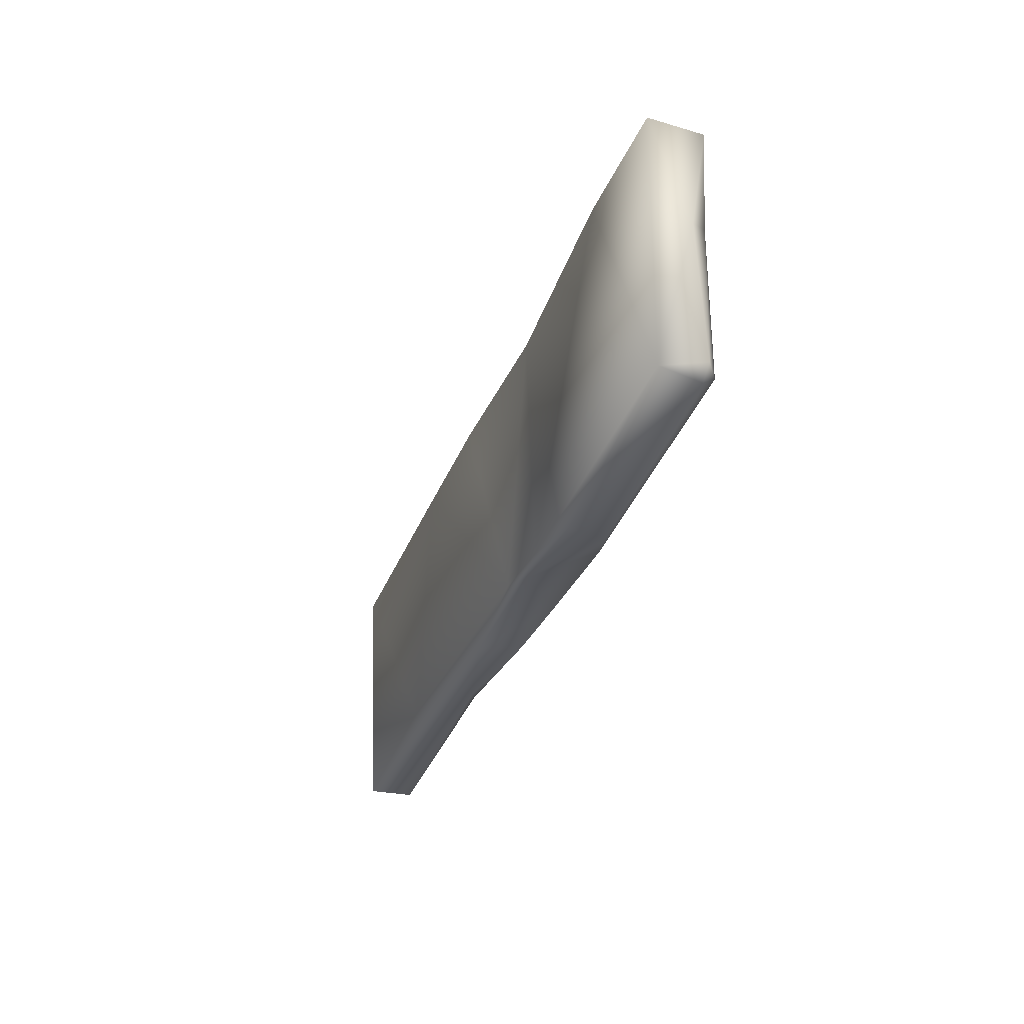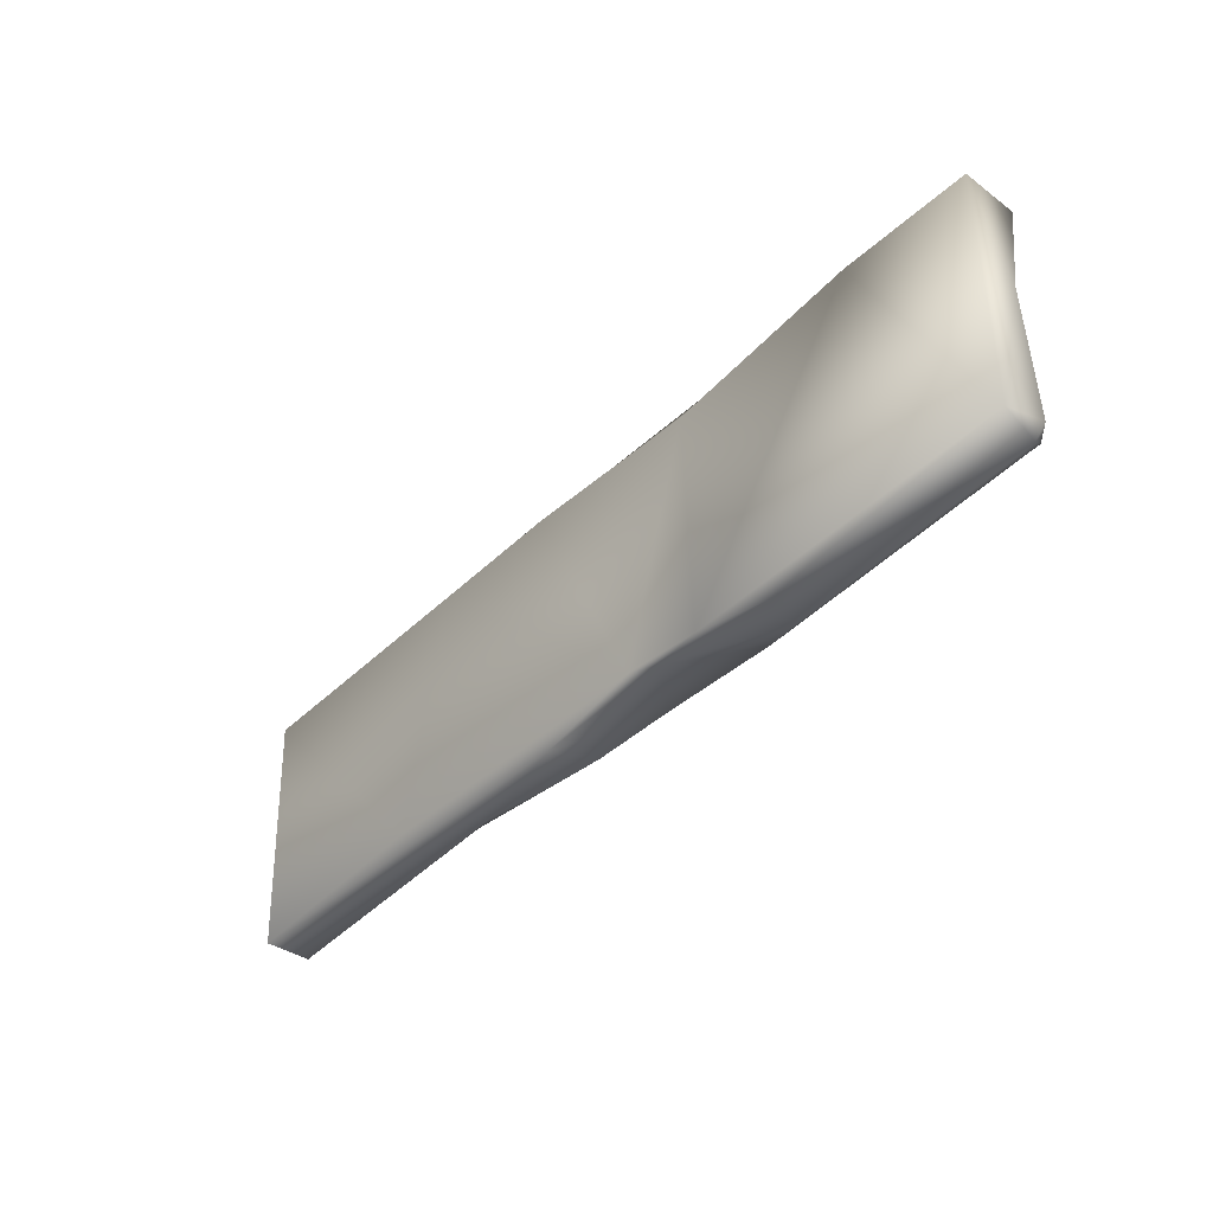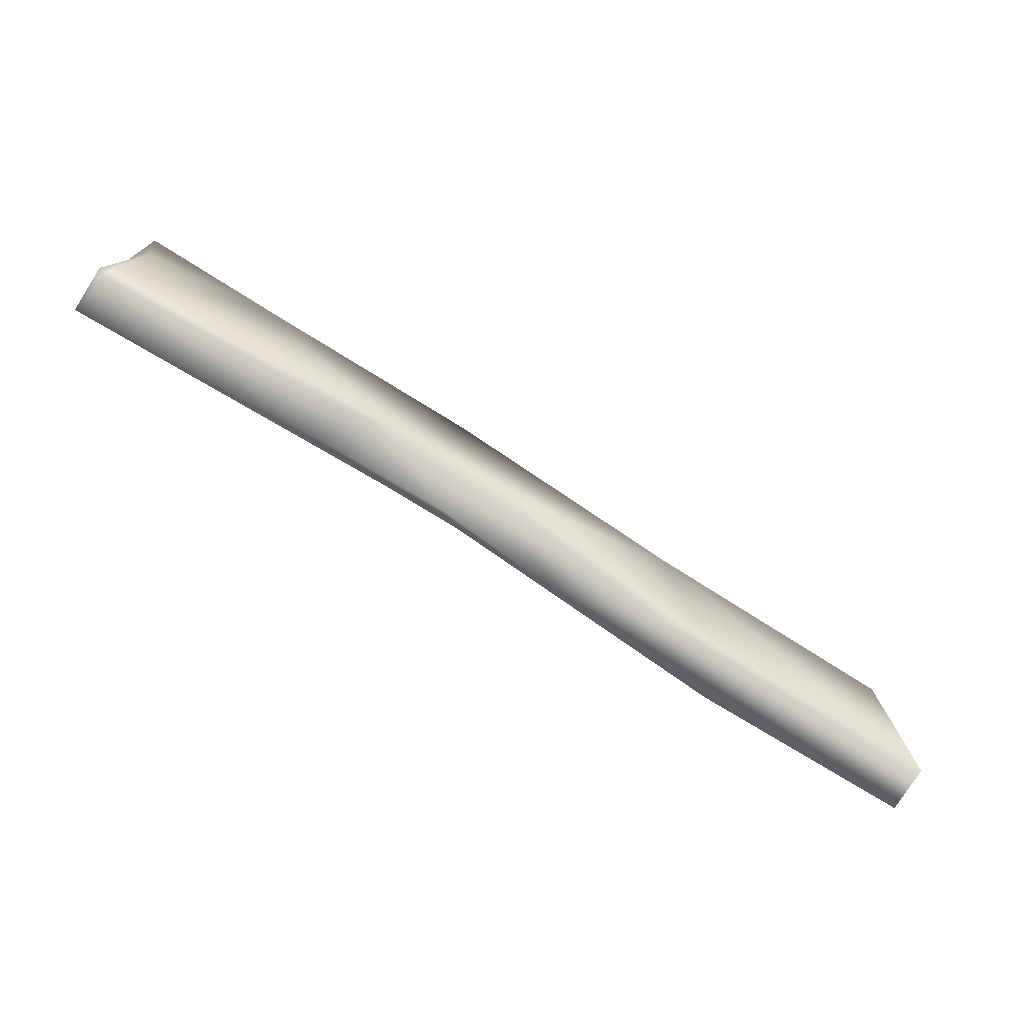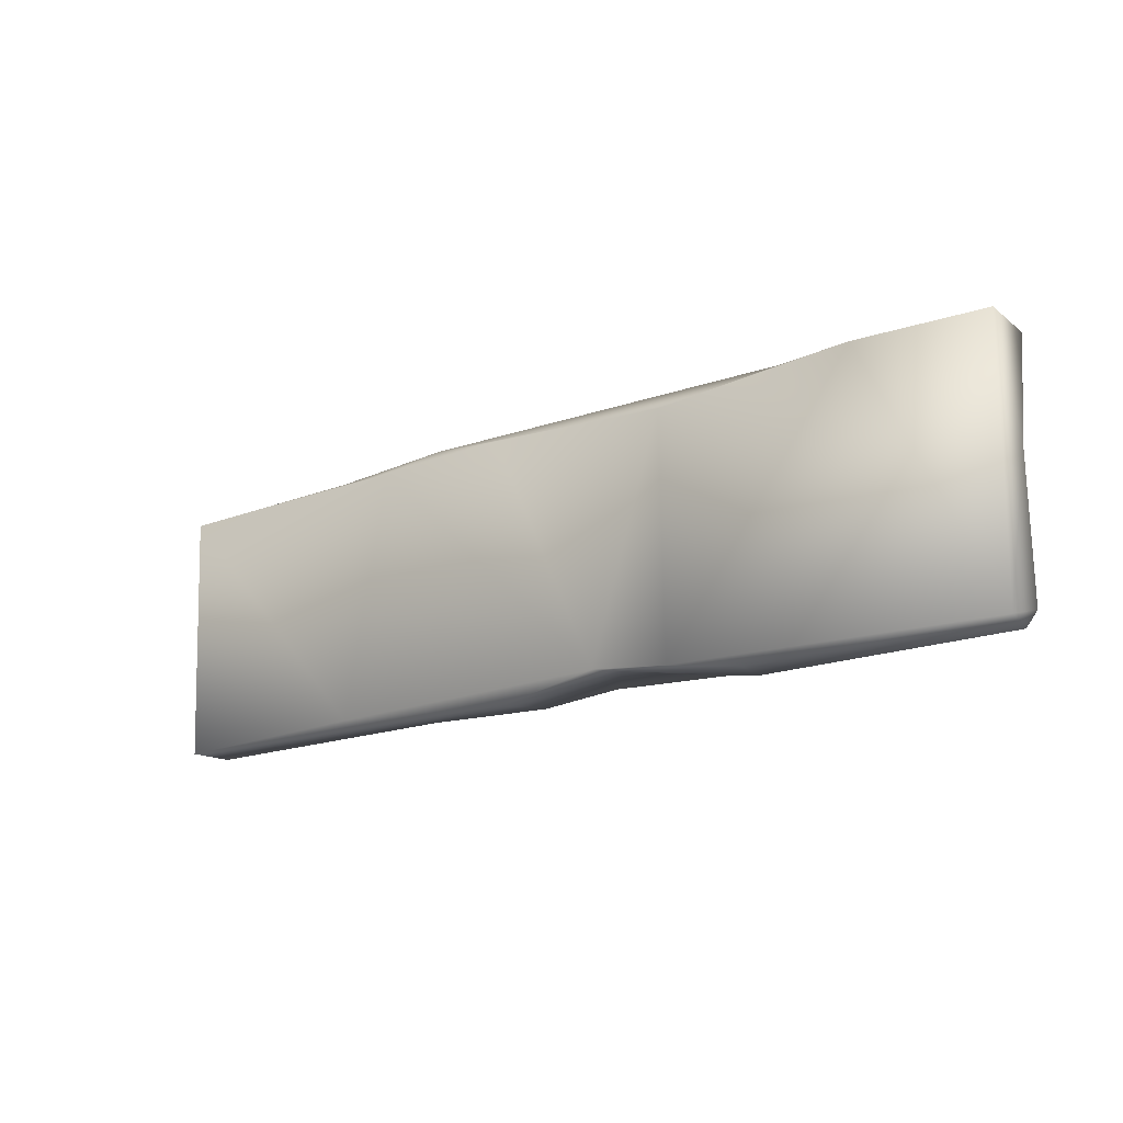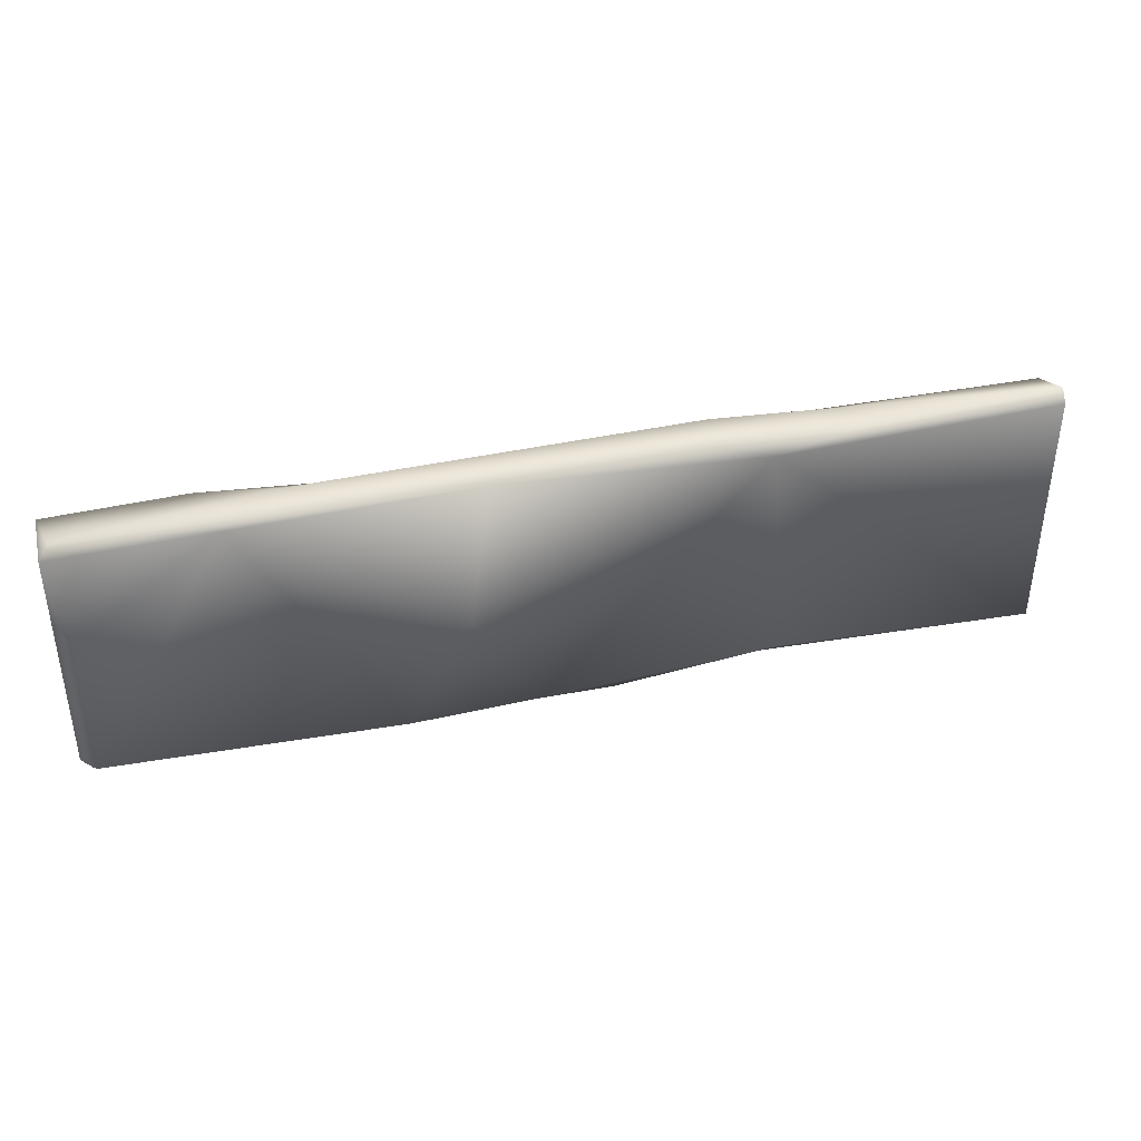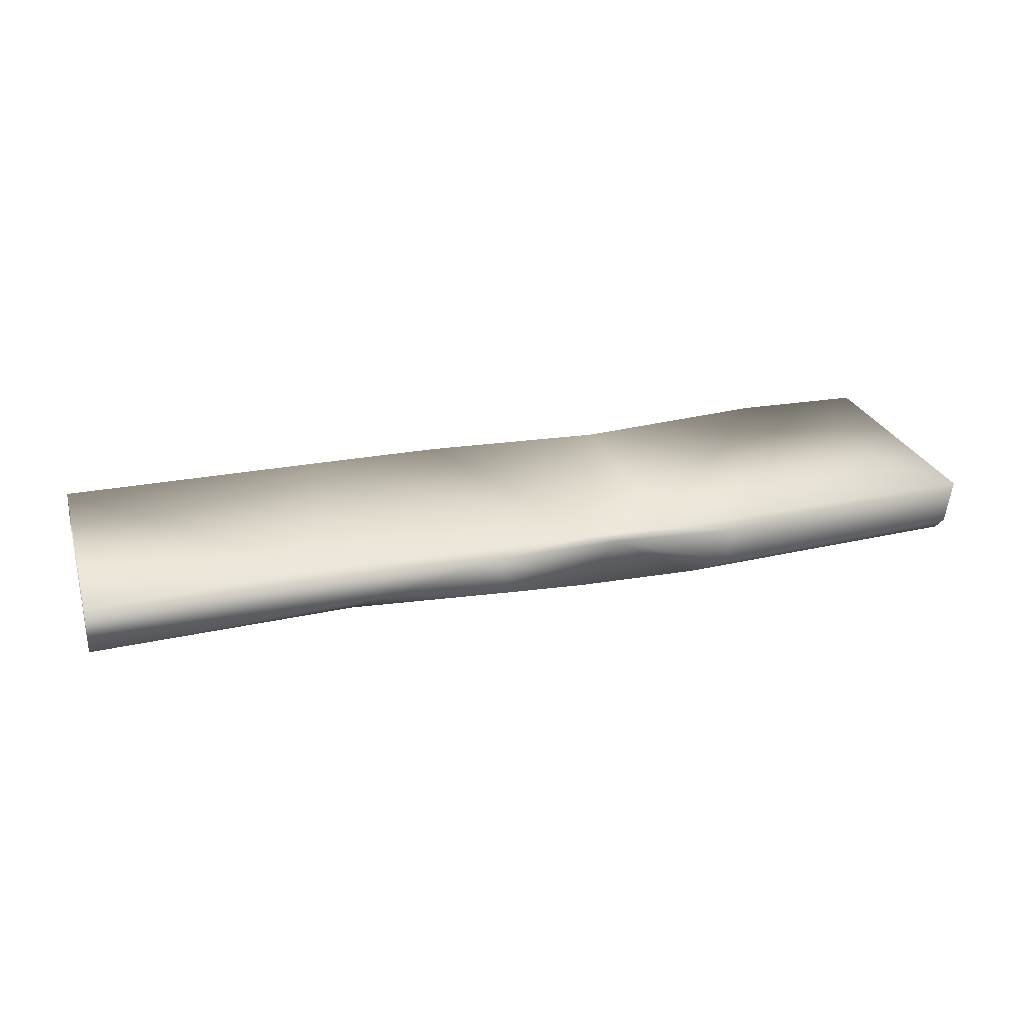
<metadata>
{"format":"obj","ext":"obj","renderer":"f3d","projection":"perspective","resolution":1024,"background":"white","views":[{"elev":-30.3,"azim":71.9,"up":"+Y"},{"elev":-40.2,"azim":49.3,"up":"+Y"},{"elev":-77.2,"azim":147.4,"up":"+Y"},{"elev":-16.2,"azim":37.4,"up":"+Y"},{"elev":39.4,"azim":165.6,"up":"+Y"},{"elev":26.4,"azim":-16.5,"up":"+Z"}]}
</metadata>
<code>
o Sign_Post_Sign_Square_Lowpoly
v 1.911 0.3217 -0.06891
v 2.273 -0.317 -0.06843
v 1.529 -0.3228 -0.09476
v 0.633 0.2918 -0.06825
v 1.315 0.3404 -0.07638
v 1.368 -0.04002 -0.09112
v -0.08678 -0.3404 0.05003
v 0.9682 -0.3402 0.03297
v 0.4824 -0.3228 0.06835
v 1.762 0.3406 0.03064
v 0.765 0.3407 0.04818
v 1.447 0.2988 0.06002
v -0.08603 -0.3391 -0.06896
v 0.7036 -0.3408 -0.02835
v 0.7969 0.3405 -0.05617
v -0.08545 0.2969 0.07317
v -0.08673 0.3465 -0.04504
v 1.621 -0.3402 -0.07041
v 2.283 -0.3406 -0.03643
v 1.641 -0.3404 0.02413
v 2.309 0.05097 -0.02456
v 2.309 -0.3035 -0.04235
v 2.272 0.072 -0.06888
v 0.9641 0.3203 0.06471
v 1.241 -0.2928 0.04141
v 2.303 0.3288 0.06648
v 1.964 0.3349 0.06952
v 2.305 -0.3341 0.07032
v 1.311 -0.303 0.01836
v 1.448 -0.3119 0.04095
v 2.306 0.3135 -0.06673
v 1.213 -0.3122 -0.09566
v 0.5876 -0.2989 -0.07147
v 1.018 -0.3385 -0.07168
v 0.6106 0.3065 0.07097
v 0.4287 0.321 0.04244
v 0.423 0.3226 -0.04975
v -0.08657 0.3153 -0.0691
v 2.281 0.3401 -0.04099
f 1 2 3
f 4 5 6
f 7 8 9
f 10 11 12
f 13 14 7
f 14 8 7
f 15 11 10
f 18 19 20
f 21 22 23
f 1 23 2
f 15 10 5
f 12 24 25
f 26 27 28
f 29 18 20
f 27 30 28
f 1 31 23
f 31 21 23
f 4 32 33
f 34 32 8
f 9 16 7
f 35 9 25
f 35 16 9
f 17 16 36
f 13 4 33
f 37 36 15
f 38 4 13
f 27 12 30
f 27 10 12
f 32 29 8
f 30 12 25
f 5 1 6
f 1 5 39
f 39 10 27
f 39 5 10
f 6 1 3
f 3 29 32
f 13 33 14
f 33 32 34
f 28 30 20
f 20 19 28
f 15 5 4
f 37 15 4
f 23 22 2
f 3 2 19
f 25 9 8
f 8 29 25
f 21 31 26
f 39 27 26
f 1 39 31
f 39 26 31
f 14 34 8
f 14 33 34
f 11 24 12
f 15 36 11
f 29 3 18
f 3 19 18
f 37 17 36
f 37 4 38
f 29 20 30
f 29 30 25
f 17 37 38
f 2 22 19
f 22 28 19
f 11 36 35
f 36 16 35
f 26 28 21
f 21 28 22
f 6 3 32
f 4 6 32
f 11 35 24
f 24 35 25

</code>
